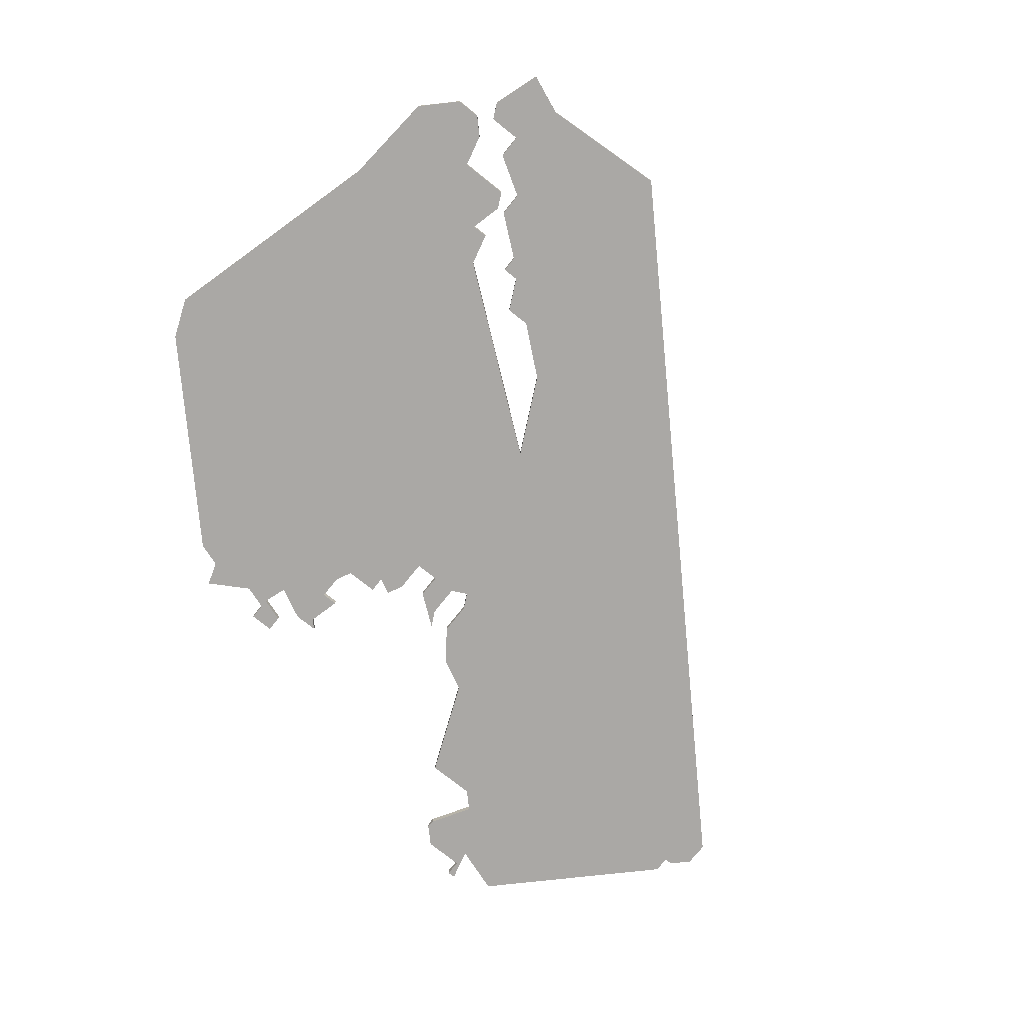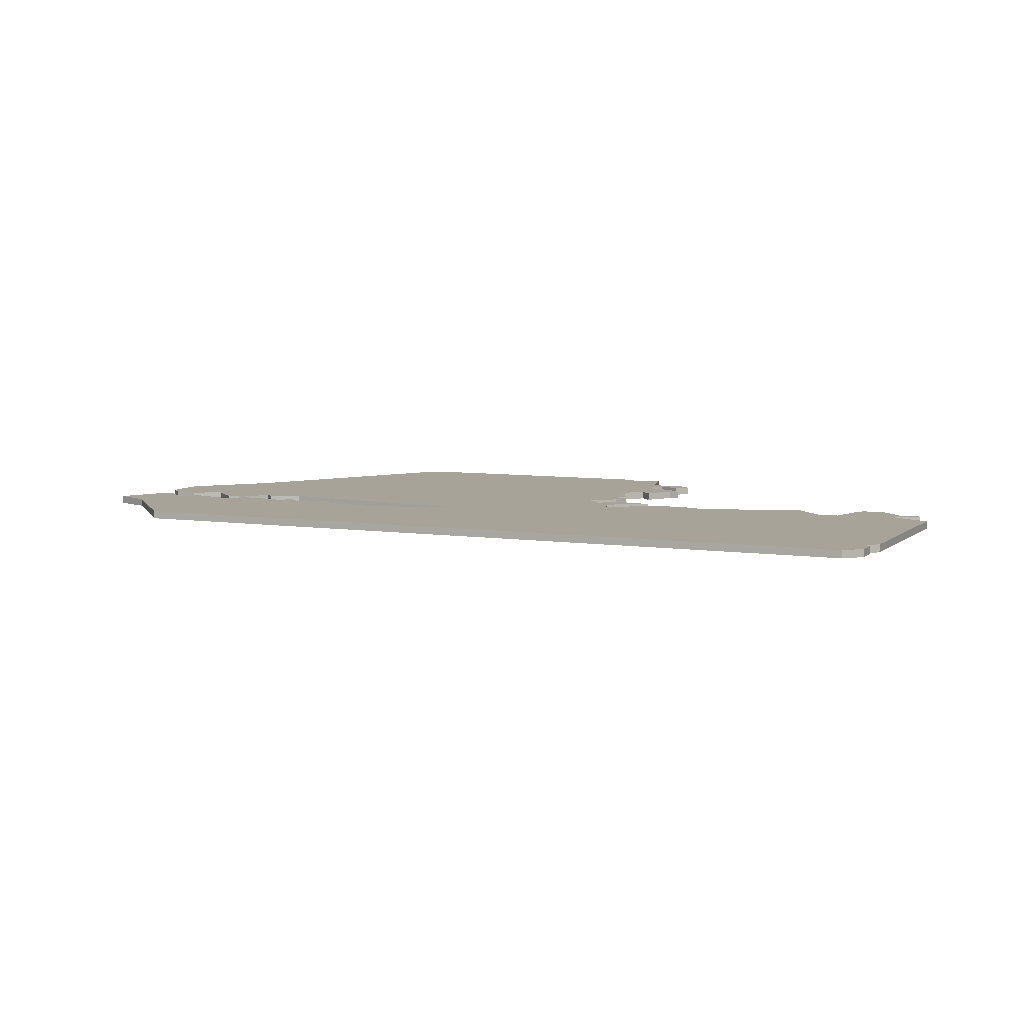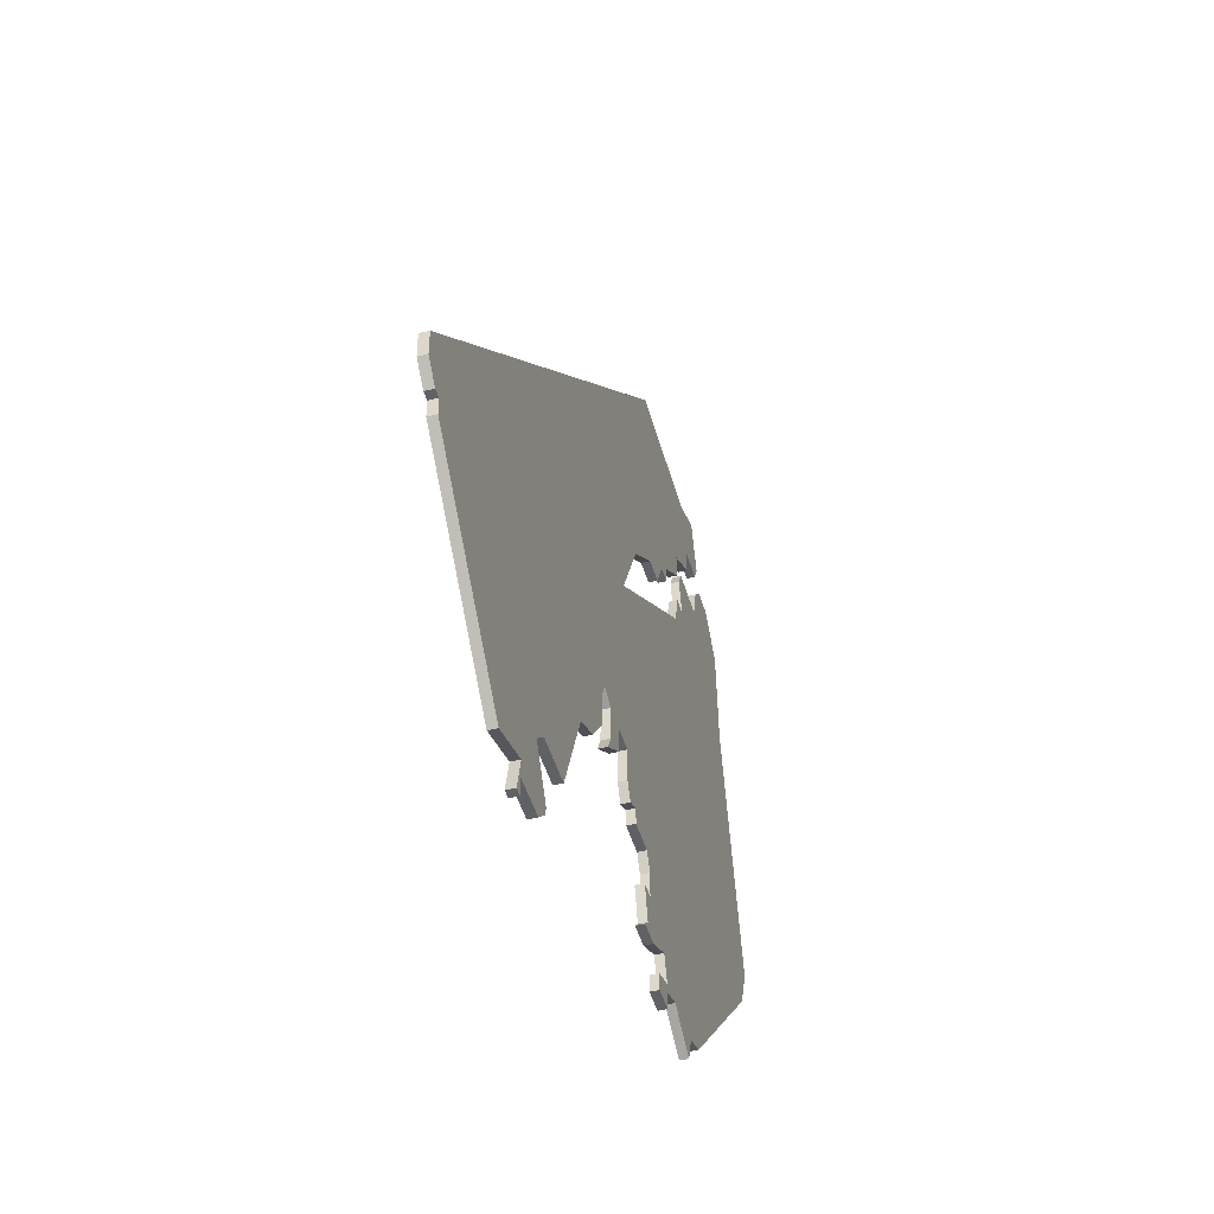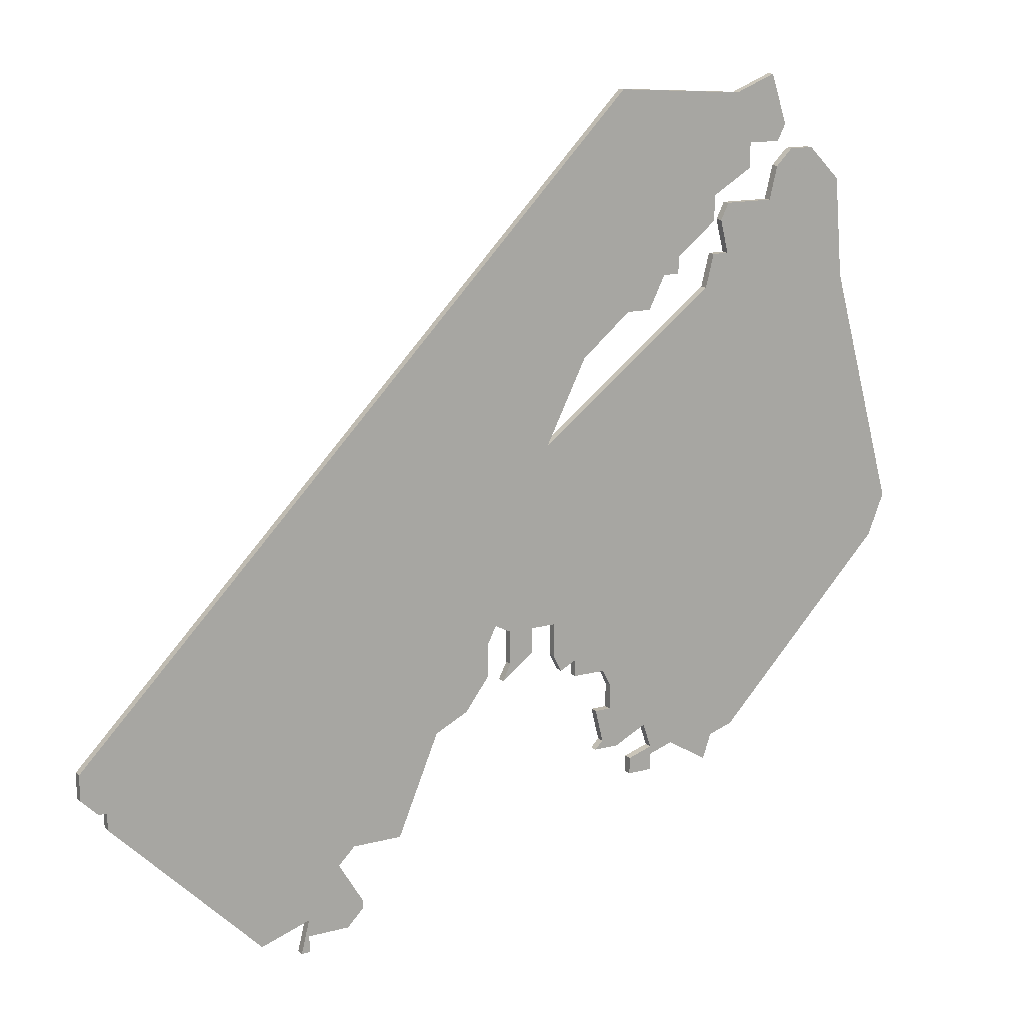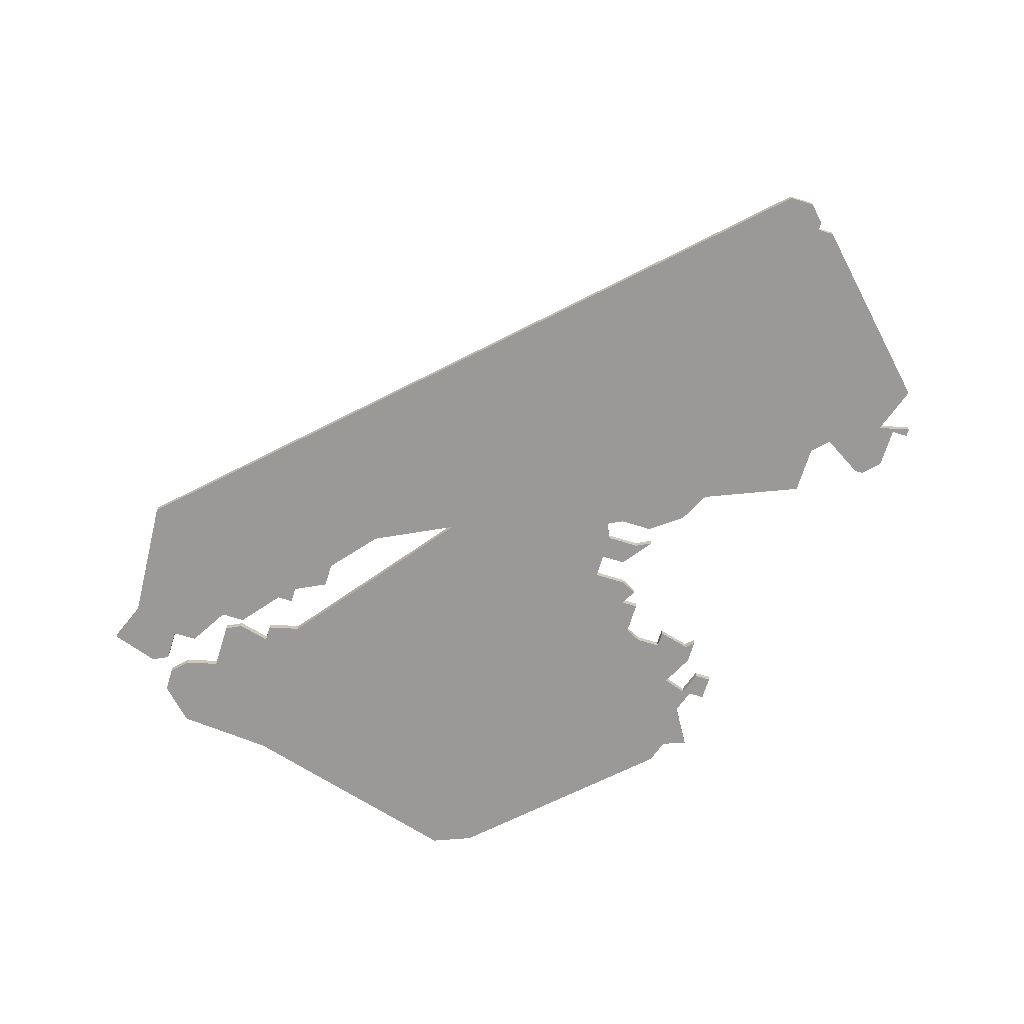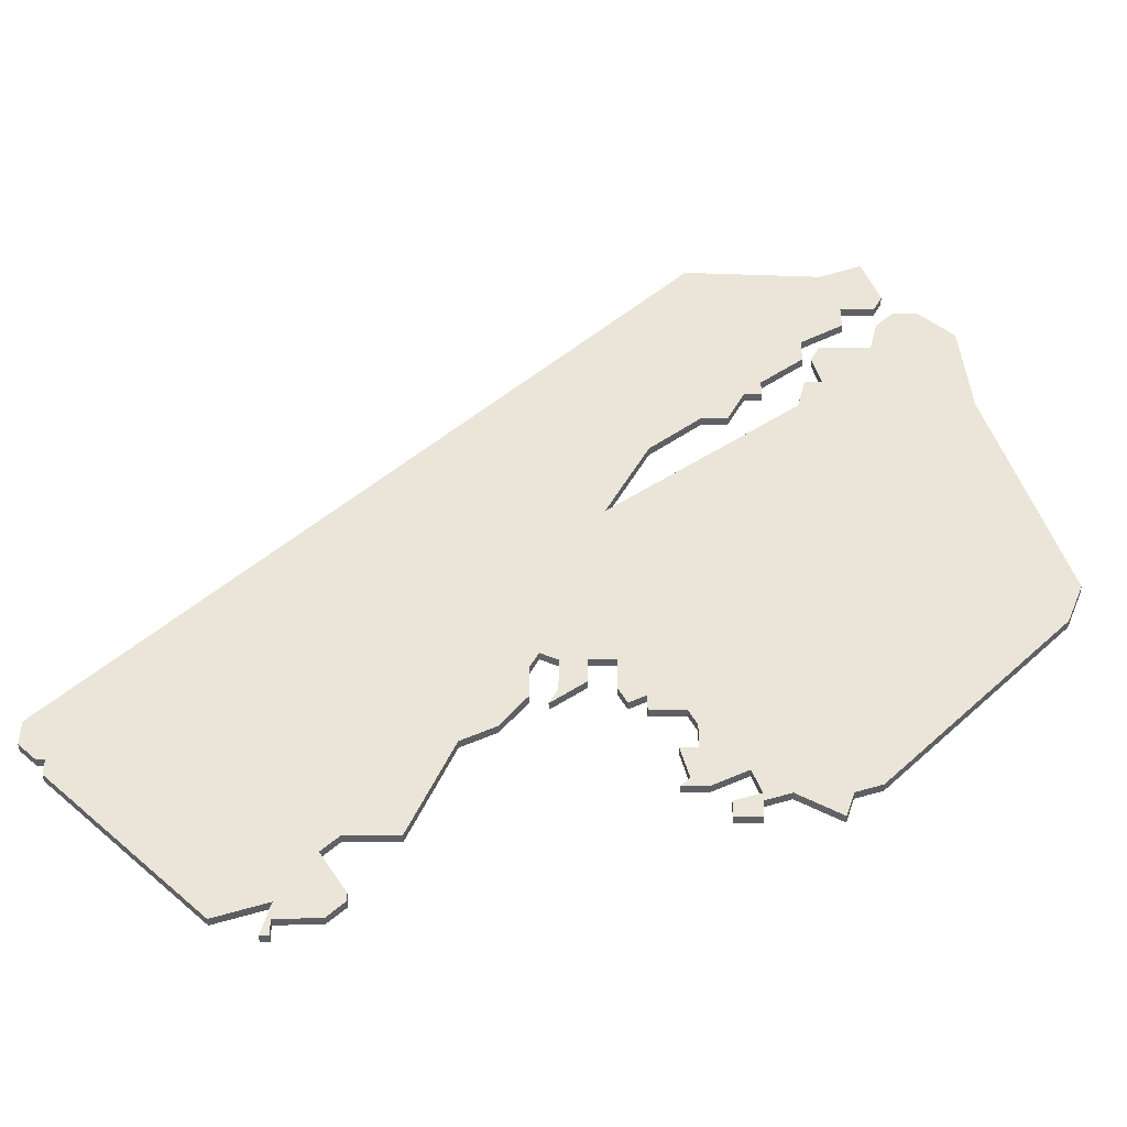
<metadata>
{"format":"obj","ext":"obj","renderer":"f3d","projection":"perspective","resolution":1024,"background":"white","views":[{"elev":-75.1,"azim":141.3,"up":"+Z"},{"elev":6.8,"azim":-110.3,"up":"+Z"},{"elev":-46.1,"azim":-74.3,"up":"+Y"},{"elev":14.5,"azim":-29.7,"up":"+Y"},{"elev":-69.0,"azim":-107.2,"up":"+Z"},{"elev":-45.1,"azim":0.6,"up":"+Y"}]}
</metadata>
<code>
v 4608 -1323 0
v 4608 -1323 1
v 4649 -1305 0
v 4649 -1305 1
v 4649 -1253 0
v 4649 -1253 1
v 4624 -1299 0
v 4624 -1299 1
v 4657 -1251 0
v 4657 -1251 1
v 4607 -1315 0
v 4607 -1315 1
v 4640 -1258 0
v 4640 -1258 1
v 4615 -1313 0
v 4615 -1313 1
v 4639 -1297 0
v 4639 -1297 1
v 4639 -1295 0
v 4639 -1295 1
v 4672 -1235 0
v 4672 -1235 1
v 4647 -1309 0
v 4647 -1309 1
v 4647 -1311 0
v 4647 -1311 1
v 4597 -1323 0
v 4597 -1323 1
v 4630 -1290 0
v 4630 -1290 1
v 4630 -1294 0
v 4630 -1294 1
v 4663 -1234 0
v 4663 -1234 1
v 4663 -1237 0
v 4663 -1237 1
v 4646 -1253 0
v 4646 -1253 1
v 4629 -1296 0
v 4629 -1296 1
v 4662 -1307 0
v 4662 -1307 1
v 4637 -1296 0
v 4637 -1296 1
v 4579 -1305 0
v 4579 -1305 1
v 4579 -1303 0
v 4579 -1303 1
v 4645 -1307 0
v 4645 -1307 1
v 4645 -1227 0
v 4645 -1227 1
v 4620 -1301 0
v 4620 -1301 1
v 4653 -1247 0
v 4653 -1247 1
v 4653 -1249 0
v 4653 -1249 1
v 4653 -1308 0
v 4653 -1308 1
v 4628 -1289 0
v 4628 -1289 1
v 4661 -1228 0
v 4661 -1228 1
v 4603 -1323 0
v 4603 -1323 1
v 4603 -1325 0
v 4603 -1325 1
v 4603 -1321 0
v 4603 -1321 1
v 4636 -1290 0
v 4636 -1290 1
v 4636 -1294 0
v 4636 -1294 1
v 4669 -1235 0
v 4669 -1235 1
v 4578 -1303 0
v 4578 -1303 1
v 4644 -1299 0
v 4644 -1299 1
v 4644 -1302 0
v 4644 -1302 1
v 4677 -1251 0
v 4677 -1251 1
v 4685 -1280 0
v 4685 -1280 1
v 4627 -1291 0
v 4627 -1291 1
v 4627 -1295 0
v 4627 -1295 1
v 4660 -1247 0
v 4660 -1247 1
v 4660 -1241 0
v 4660 -1241 1
v 4602 -1325 0
v 4602 -1325 1
v 4635 -1268 0
v 4635 -1268 1
v 4668 -1232 0
v 4668 -1232 1
v 4610 -1320 0
v 4610 -1320 1
v 4610 -1321 0
v 4610 -1321 1
v 4643 -1297 0
v 4643 -1297 1
v 4643 -1306 0
v 4643 -1306 1
v 4676 -1239 0
v 4676 -1239 1
v 4651 -1249 0
v 4651 -1249 1
v 4659 -1308 0
v 4659 -1308 1
v 4659 -1243 0
v 4659 -1243 1
v 4667 -1234 0
v 4667 -1234 1
v 4667 -1237 0
v 4667 -1237 1
v 4576 -1298 0
v 4576 -1298 1
v 4576 -1301 0
v 4576 -1301 1
v 4609 -1313 0
v 4609 -1313 1
v 4642 -1307 0
v 4642 -1307 1
v 4642 -1302 0
v 4642 -1302 1
v 4650 -1308 0
v 4650 -1308 1
v 4650 -1309 0
v 4650 -1309 1
v 4650 -1311 0
v 4650 -1311 1
v 4683 -1285 0
v 4683 -1285 1
v 4658 -1247 0
v 4658 -1247 1
v 4658 -1240 0
v 4658 -1240 1
v 4658 -1243 0
v 4658 -1243 1
v 4658 -1311 0
v 4658 -1311 1
v 4633 -1290 0
v 4633 -1290 1
v 4633 -1293 0
v 4633 -1293 1
v 4666 -1241 0
v 4666 -1241 1
v 4666 -1226 0
v 4666 -1226 1
f 69 65 95
f 95 65 67
f 47 77 123
f 11 45 47
f 45 11 27
f 27 11 69
f 47 123 121
f 69 1 65
f 11 101 69
f 1 69 101
f 103 1 101
f 47 125 11
f 81 107 129
f 49 107 81
f 107 49 127
f 53 15 125
f 53 125 47
f 53 121 87
f 47 121 53
f 7 53 87
f 7 87 89
f 149 31 29
f 147 29 61
f 121 61 87
f 31 149 39
f 97 61 121
f 19 43 73
f 19 105 17
f 71 105 19
f 71 19 73
f 29 147 149
f 97 105 71
f 147 97 71
f 121 13 97
f 61 97 147
f 105 97 137
f 51 13 121
f 135 25 23
f 23 133 135
f 79 3 81
f 49 81 3
f 9 137 97
f 79 41 3
f 111 5 37
f 13 51 37
f 133 23 131
f 59 3 113
f 59 133 131
f 113 3 41
f 59 113 145
f 41 105 137
f 83 85 9
f 137 9 85
f 83 9 91
f 59 131 3
f 51 111 37
f 111 51 55
f 139 91 9
f 141 143 55
f 63 141 51
f 141 55 51
f 63 33 141
f 115 93 151
f 91 115 151
f 57 111 55
f 21 119 75
f 151 119 109
f 109 119 21
f 151 83 91
f 33 63 99
f 153 99 63
f 33 99 117
f 141 33 35
f 151 109 83
f 79 105 41
f 96 66 70
f 68 66 96
f 124 78 48
f 48 46 12
f 28 12 46
f 70 12 28
f 122 124 48
f 66 2 70
f 70 102 12
f 102 70 2
f 102 2 104
f 12 126 48
f 130 108 82
f 82 108 50
f 128 50 108
f 126 16 54
f 48 126 54
f 88 122 54
f 54 122 48
f 88 54 8
f 90 88 8
f 30 32 150
f 62 30 148
f 88 62 122
f 40 150 32
f 122 62 98
f 74 44 20
f 18 106 20
f 20 106 72
f 74 20 72
f 150 148 30
f 72 106 98
f 72 98 148
f 98 14 122
f 148 98 62
f 138 98 106
f 122 14 52
f 24 26 136
f 136 134 24
f 82 4 80
f 4 82 50
f 98 138 10
f 4 42 80
f 38 6 112
f 38 52 14
f 132 24 134
f 114 4 60
f 132 134 60
f 42 4 114
f 146 114 60
f 138 106 42
f 10 86 84
f 86 10 138
f 92 10 84
f 4 132 60
f 38 112 52
f 56 52 112
f 10 92 140
f 56 144 142
f 52 142 64
f 52 56 142
f 142 34 64
f 152 94 116
f 152 116 92
f 56 112 58
f 76 120 22
f 110 120 152
f 22 120 110
f 92 84 152
f 100 64 34
f 64 100 154
f 118 100 34
f 36 34 142
f 84 110 152
f 42 106 80
f 122 52 121
f 121 52 51
f 124 122 123
f 123 122 121
f 78 124 77
f 77 124 123
f 48 78 47
f 47 78 77
f 46 48 45
f 45 48 47
f 28 46 27
f 27 46 45
f 70 28 69
f 69 28 27
f 96 70 95
f 95 70 69
f 68 96 67
f 67 96 95
f 66 68 65
f 65 68 67
f 2 66 1
f 1 66 65
f 104 2 103
f 103 2 1
f 102 104 101
f 101 104 103
f 12 102 11
f 11 102 101
f 126 12 125
f 125 12 11
f 16 126 15
f 15 126 125
f 54 16 53
f 53 16 15
f 8 54 7
f 7 54 53
f 90 8 89
f 89 8 7
f 88 90 87
f 87 90 89
f 62 88 61
f 61 88 87
f 30 62 29
f 29 62 61
f 32 30 31
f 31 30 29
f 40 32 39
f 39 32 31
f 150 40 149
f 149 40 39
f 148 150 147
f 147 150 149
f 72 148 71
f 71 148 147
f 74 72 73
f 73 72 71
f 44 74 43
f 43 74 73
f 20 44 19
f 19 44 43
f 18 20 17
f 17 20 19
f 106 18 105
f 105 18 17
f 80 106 79
f 79 106 105
f 82 80 81
f 81 80 79
f 130 82 129
f 129 82 81
f 108 130 107
f 107 130 129
f 128 108 127
f 127 108 107
f 50 128 49
f 49 128 127
f 4 50 3
f 3 50 49
f 132 4 131
f 131 4 3
f 24 132 23
f 23 132 131
f 26 24 25
f 25 24 23
f 136 26 135
f 135 26 25
f 134 136 133
f 133 136 135
f 60 134 59
f 59 134 133
f 146 60 145
f 145 60 59
f 114 146 113
f 113 146 145
f 42 114 41
f 41 114 113
f 138 42 137
f 137 42 41
f 86 138 85
f 85 138 137
f 84 86 83
f 83 86 85
f 110 84 109
f 109 84 83
f 22 110 21
f 21 110 109
f 76 22 75
f 75 22 21
f 120 76 119
f 119 76 75
f 152 120 151
f 151 120 119
f 94 152 93
f 93 152 151
f 116 94 115
f 115 94 93
f 92 116 91
f 91 116 115
f 140 92 139
f 139 92 91
f 10 140 9
f 9 140 139
f 98 10 97
f 97 10 9
f 14 98 13
f 13 98 97
f 38 14 37
f 37 14 13
f 6 38 5
f 5 38 37
f 112 6 111
f 111 6 5
f 58 112 57
f 57 112 111
f 56 58 55
f 55 58 57
f 144 56 143
f 143 56 55
f 142 144 141
f 141 144 143
f 36 142 35
f 35 142 141
f 34 36 33
f 33 36 35
f 118 34 117
f 117 34 33
f 100 118 99
f 99 118 117
f 154 100 153
f 153 100 99
f 52 64 51
f 51 64 63
f 64 154 63
f 63 154 153

</code>
